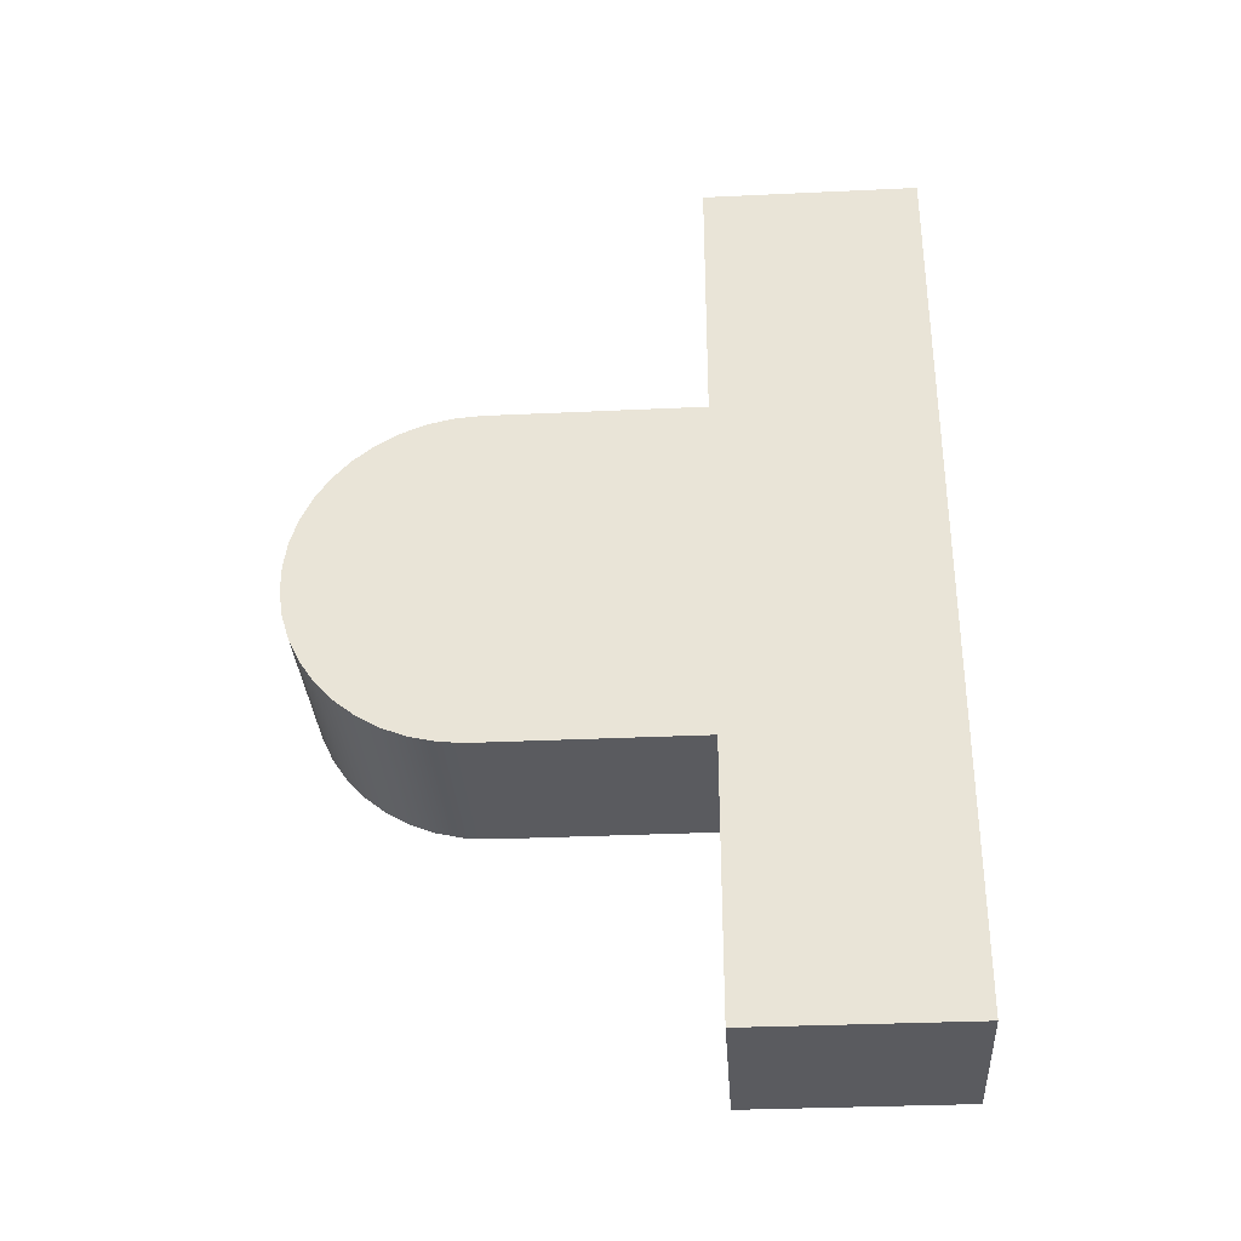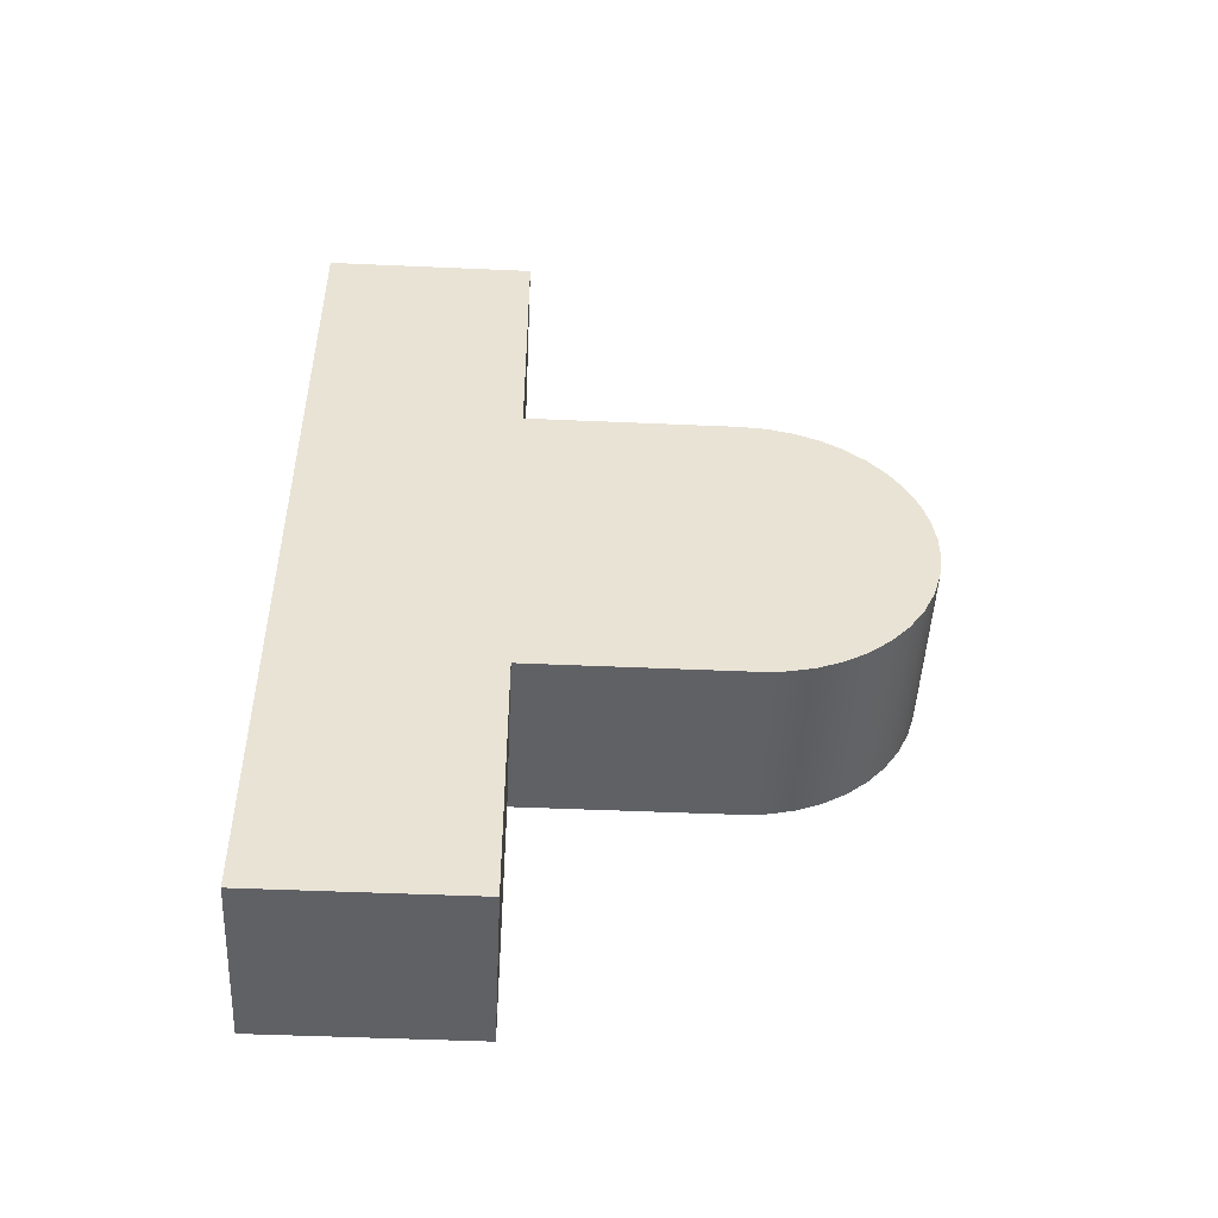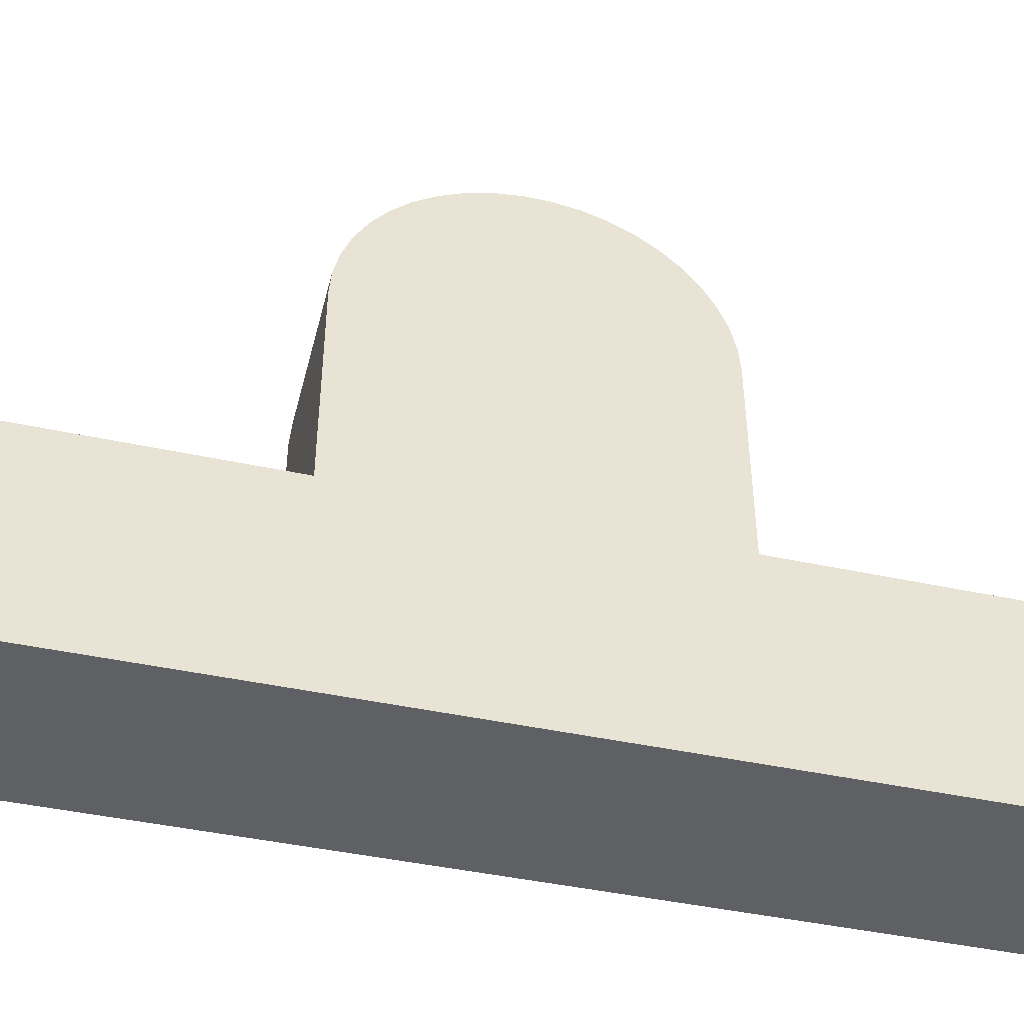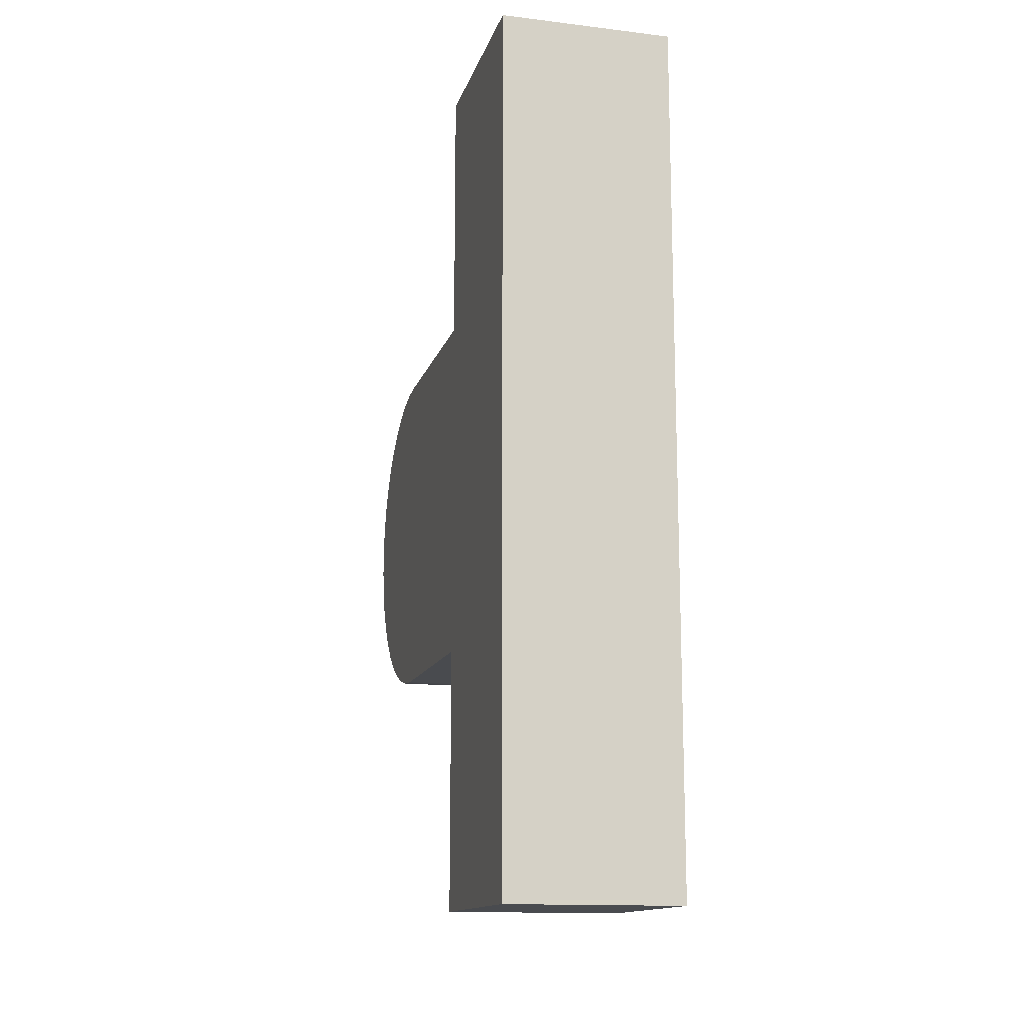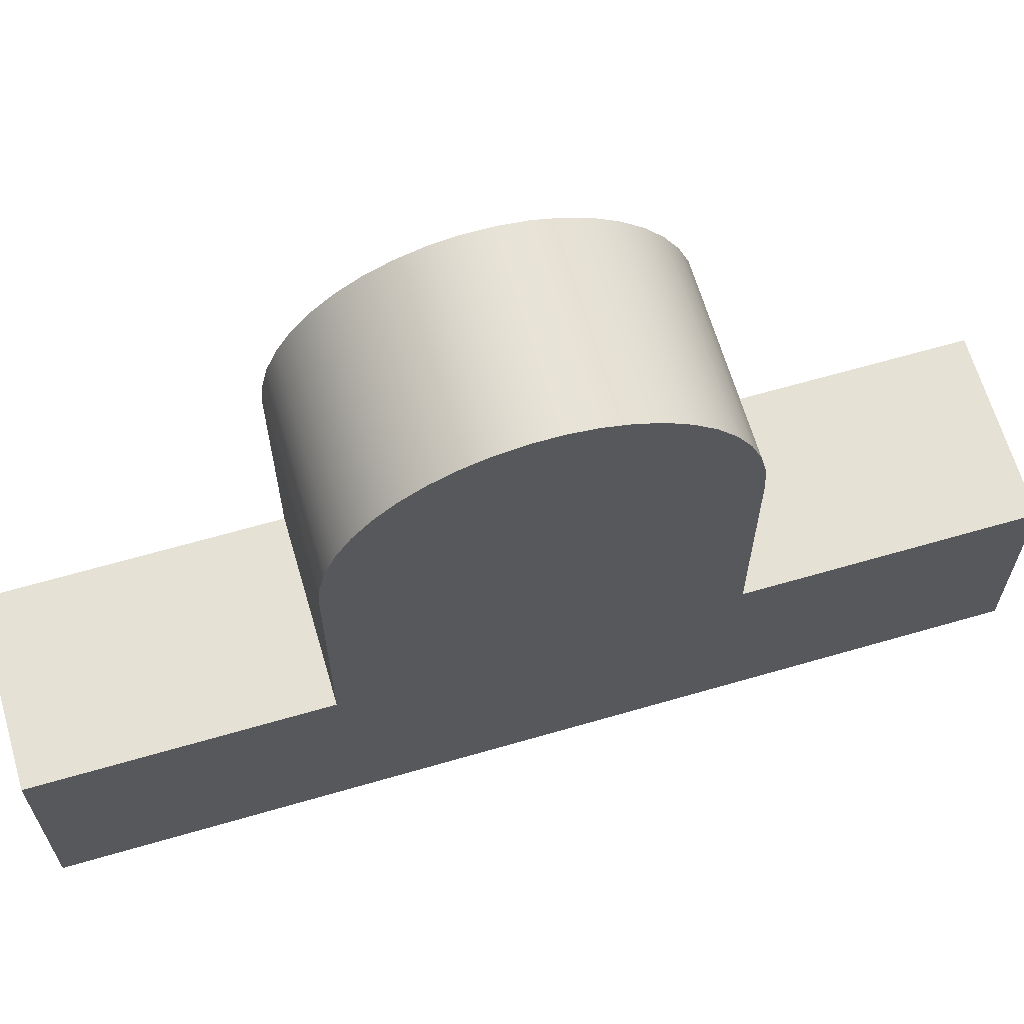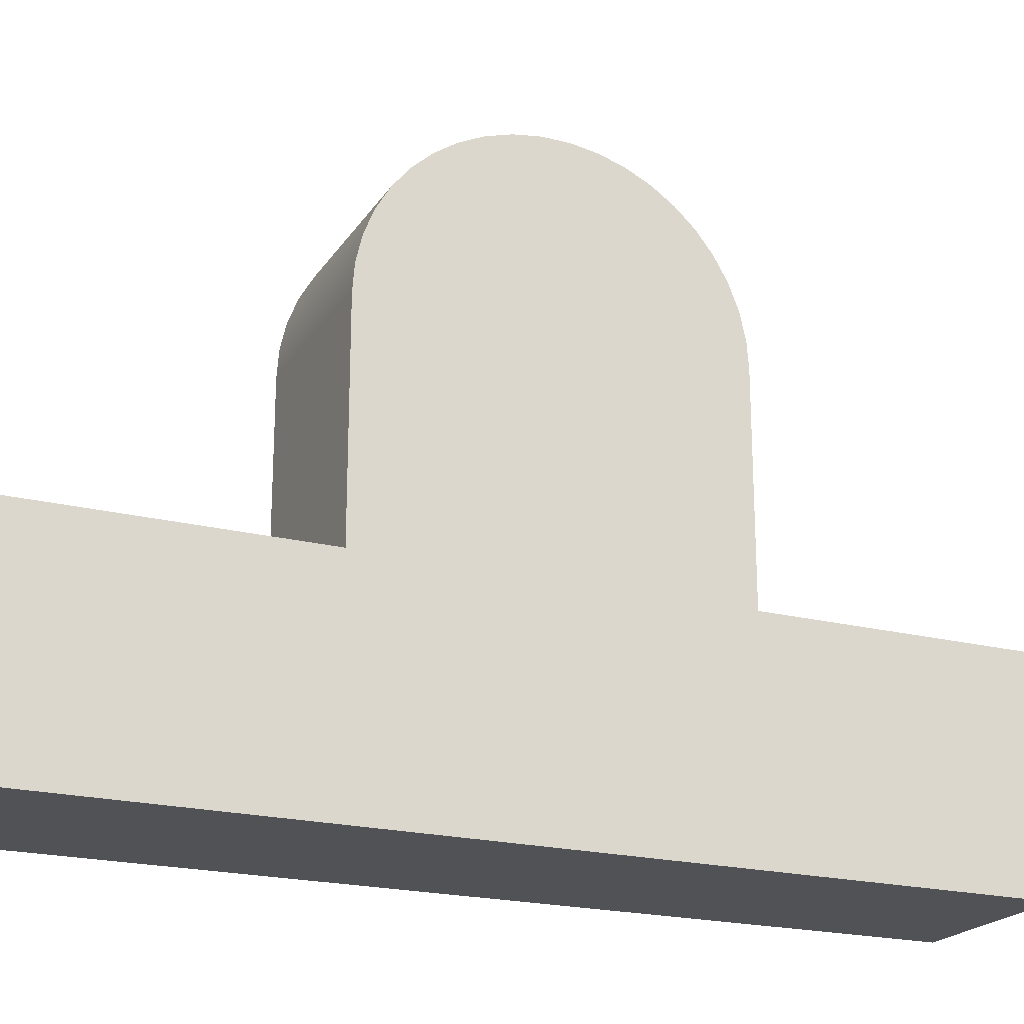
<metadata>
{"format":"obj","ext":"obj","renderer":"f3d","projection":"perspective","resolution":1024,"background":"white","views":[{"elev":-33.1,"azim":-86.3,"up":"+Z"},{"elev":-49.0,"azim":87.2,"up":"+Z"},{"elev":-44.5,"azim":-104.1,"up":"+Y"},{"elev":-14.0,"azim":-14.7,"up":"+Z"},{"elev":64.9,"azim":-106.3,"up":"+Y"},{"elev":-21.2,"azim":-114.3,"up":"+Y"}]}
</metadata>
<code>
v 0 1.2 1
v 0 1.2 2.5
v 1 1.2 2.5
v 1 1.2 1
v 0 1.2 2.5
v 0 0 2.5
v 1 0 2.5
v 1 1.2 2.5
v 0 1.2 -1
v 0 2.4 -1
v 1 2.4 -1
v 1 1.2 -1
v 0 2.4 -1
v 0 2.549 -0.9888
v 0 2.695 -0.9556
v 0 2.834 -0.901
v 0 2.963 -0.8262
v 0 3.08 -0.7331
v 0 3.182 -0.6235
v 0 3.266 -0.5
v 0 3.331 -0.3653
v 0 3.375 -0.2225
v 0 3.397 -0.07473
v 0 3.397 0.07473
v 0 3.375 0.2225
v 0 3.331 0.3653
v 0 3.266 0.5
v 0 3.182 0.6235
v 0 3.08 0.7331
v 0 2.963 0.8262
v 0 2.834 0.901
v 0 2.695 0.9556
v 0 2.549 0.9888
v 0 2.4 1
v 1 2.4 1
v 1 2.549 0.9888
v 1 2.695 0.9556
v 1 2.834 0.901
v 1 2.963 0.8262
v 1 3.08 0.7331
v 1 3.182 0.6235
v 1 3.266 0.5
v 1 3.331 0.3653
v 1 3.375 0.2225
v 1 3.397 0.07473
v 1 3.397 -0.07473
v 1 3.375 -0.2225
v 1 3.331 -0.3653
v 1 3.266 -0.5
v 1 3.182 -0.6235
v 1 3.08 -0.7331
v 1 2.963 -0.8262
v 1 2.834 -0.901
v 1 2.695 -0.9556
v 1 2.549 -0.9888
v 1 2.4 -1
v 1 0 2.5
v 1 -6.123e-16 -2.5
v 1 1.2 -2.5
v 1 1.2 -1
v 1 2.4 -1
v 1 2.549 -0.9888
v 1 2.695 -0.9556
v 1 2.834 -0.901
v 1 2.963 -0.8262
v 1 3.08 -0.7331
v 1 3.182 -0.6235
v 1 3.266 -0.5
v 1 3.331 -0.3653
v 1 3.375 -0.2225
v 1 3.397 -0.07473
v 1 3.397 0.07473
v 1 3.375 0.2225
v 1 3.331 0.3653
v 1 3.266 0.5
v 1 3.182 0.6235
v 1 3.08 0.7331
v 1 2.963 0.8262
v 1 2.834 0.901
v 1 2.695 0.9556
v 1 2.549 0.9888
v 1 2.4 1
v 1 1.2 1
v 1 1.2 2.5
v 0 -6.123e-16 -2.5
v 0 1.2 -2.5
v 1 1.2 -2.5
v 1 -6.123e-16 -2.5
v 0 0 2.5
v 0 -6.123e-16 -2.5
v 1 -6.123e-16 -2.5
v 1 0 2.5
v 0 2.4 1
v 0 1.2 1
v 1 1.2 1
v 1 2.4 1
v 0 -6.123e-16 -2.5
v 0 0 2.5
v 0 1.2 2.5
v 0 1.2 1
v 0 2.4 1
v 0 2.549 0.9888
v 0 2.695 0.9556
v 0 2.834 0.901
v 0 2.963 0.8262
v 0 3.08 0.7331
v 0 3.182 0.6235
v 0 3.266 0.5
v 0 3.331 0.3653
v 0 3.375 0.2225
v 0 3.397 0.07473
v 0 3.397 -0.07473
v 0 3.375 -0.2225
v 0 3.331 -0.3653
v 0 3.266 -0.5
v 0 3.182 -0.6235
v 0 3.08 -0.7331
v 0 2.963 -0.8262
v 0 2.834 -0.901
v 0 2.695 -0.9556
v 0 2.549 -0.9888
v 0 2.4 -1
v 0 1.2 -1
v 0 1.2 -2.5
v 0 1.2 -2.5
v 0 1.2 -1
v 1 1.2 -1
v 1 1.2 -2.5
f 1 2 4
f 4 2 3
f 5 6 8
f 8 6 7
f 9 10 12
f 12 10 11
f 56 13 55
f 55 13 14
f 55 14 54
f 54 14 15
f 54 15 53
f 53 15 16
f 53 16 52
f 52 16 17
f 52 17 51
f 51 17 18
f 51 18 50
f 50 18 19
f 50 19 49
f 49 19 20
f 49 20 48
f 48 20 21
f 48 21 47
f 47 21 22
f 47 22 46
f 46 22 23
f 46 23 45
f 45 23 24
f 45 24 44
f 44 24 25
f 44 25 43
f 43 25 26
f 43 26 42
f 42 26 27
f 42 27 41
f 41 27 28
f 41 28 40
f 40 28 29
f 40 29 39
f 39 29 30
f 39 30 38
f 38 30 31
f 38 31 37
f 37 31 32
f 37 32 36
f 36 32 33
f 36 33 35
f 35 33 34
f 84 57 83
f 83 57 58
f 83 58 60
f 60 58 59
f 83 60 82
f 82 60 61
f 82 61 81
f 81 61 62
f 81 62 80
f 80 62 63
f 80 63 79
f 79 63 64
f 79 64 78
f 78 64 65
f 78 65 77
f 77 65 66
f 77 66 76
f 76 66 67
f 76 67 75
f 75 67 68
f 75 68 74
f 74 68 69
f 74 69 73
f 73 69 70
f 73 70 72
f 72 70 71
f 85 86 88
f 88 86 87
f 89 90 92
f 92 90 91
f 93 94 96
f 96 94 95
f 124 97 123
f 123 97 98
f 123 98 100
f 100 98 99
f 123 100 122
f 122 100 101
f 122 101 121
f 121 101 102
f 121 102 120
f 120 102 103
f 120 103 119
f 119 103 104
f 119 104 118
f 118 104 105
f 118 105 117
f 117 105 106
f 117 106 116
f 116 106 107
f 116 107 115
f 115 107 108
f 115 108 114
f 114 108 109
f 114 109 113
f 113 109 110
f 113 110 112
f 112 110 111
f 125 126 128
f 128 126 127

</code>
